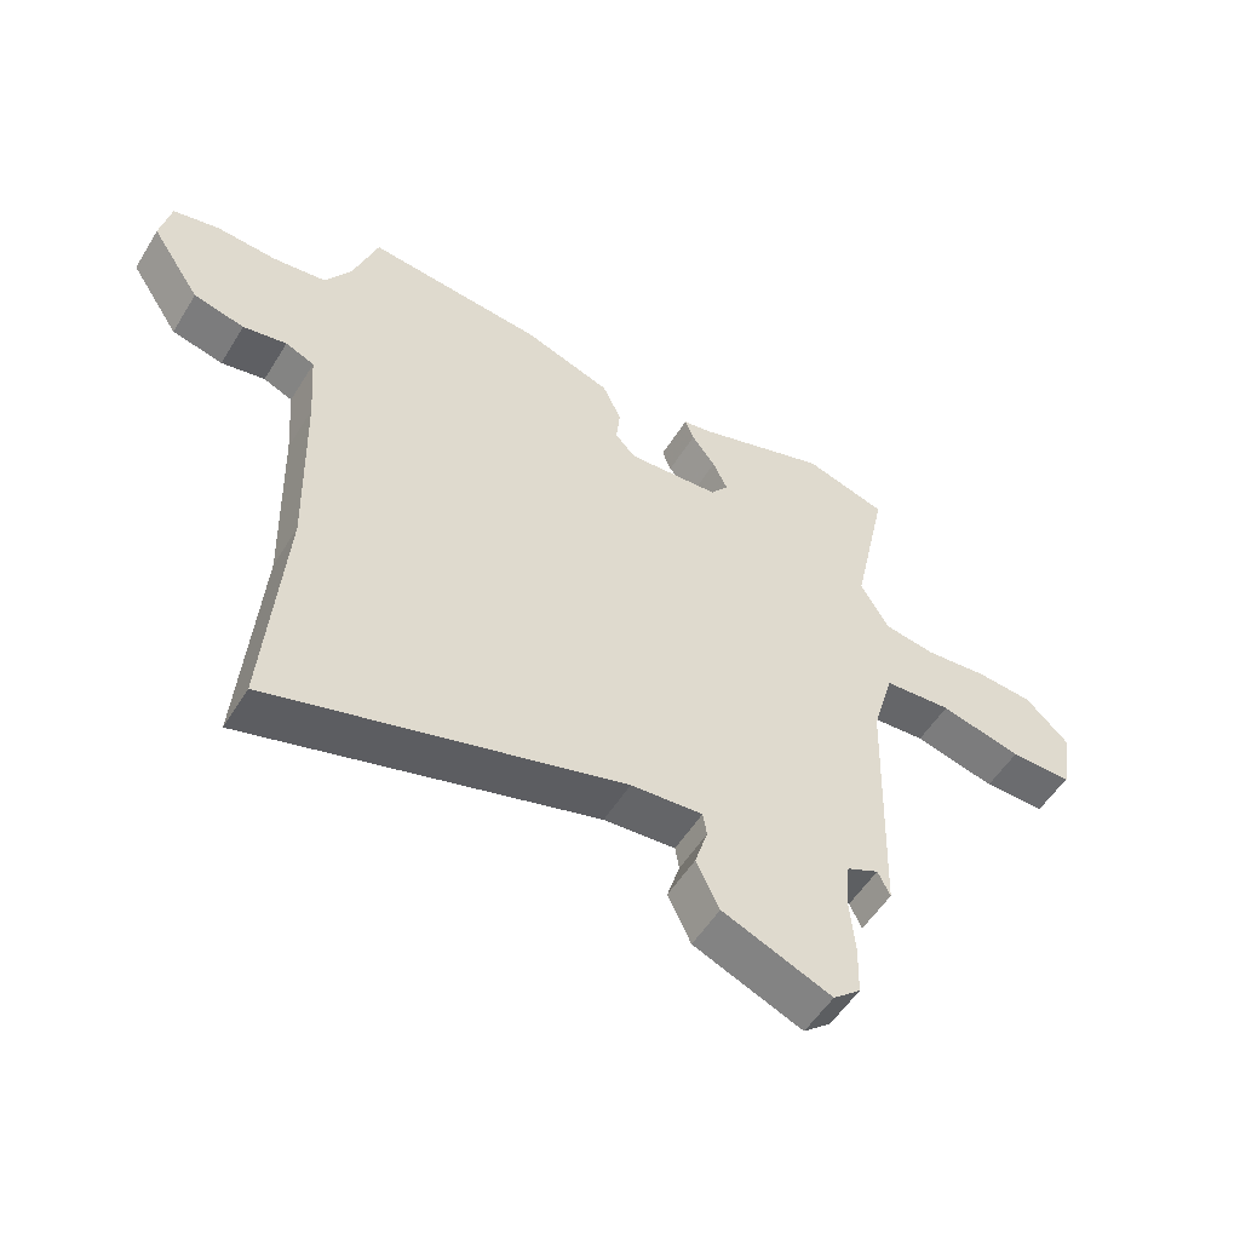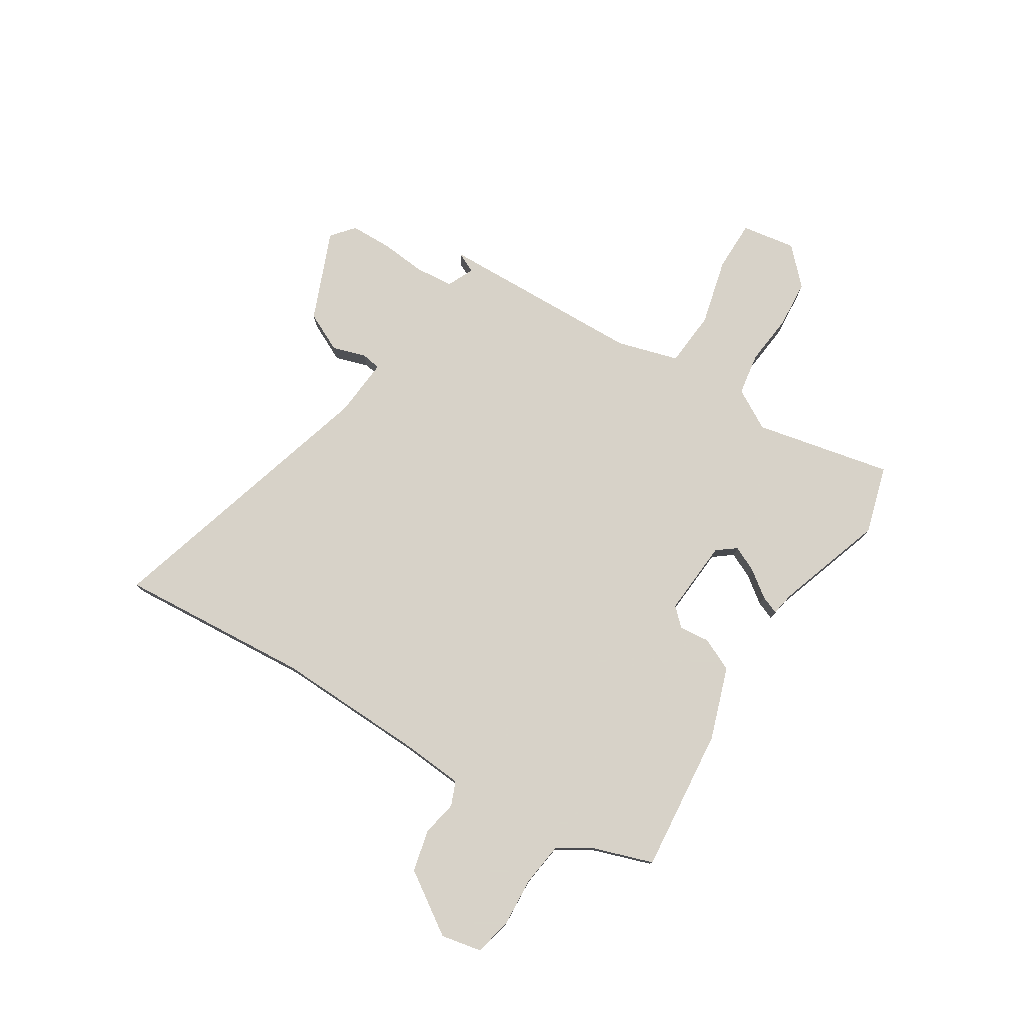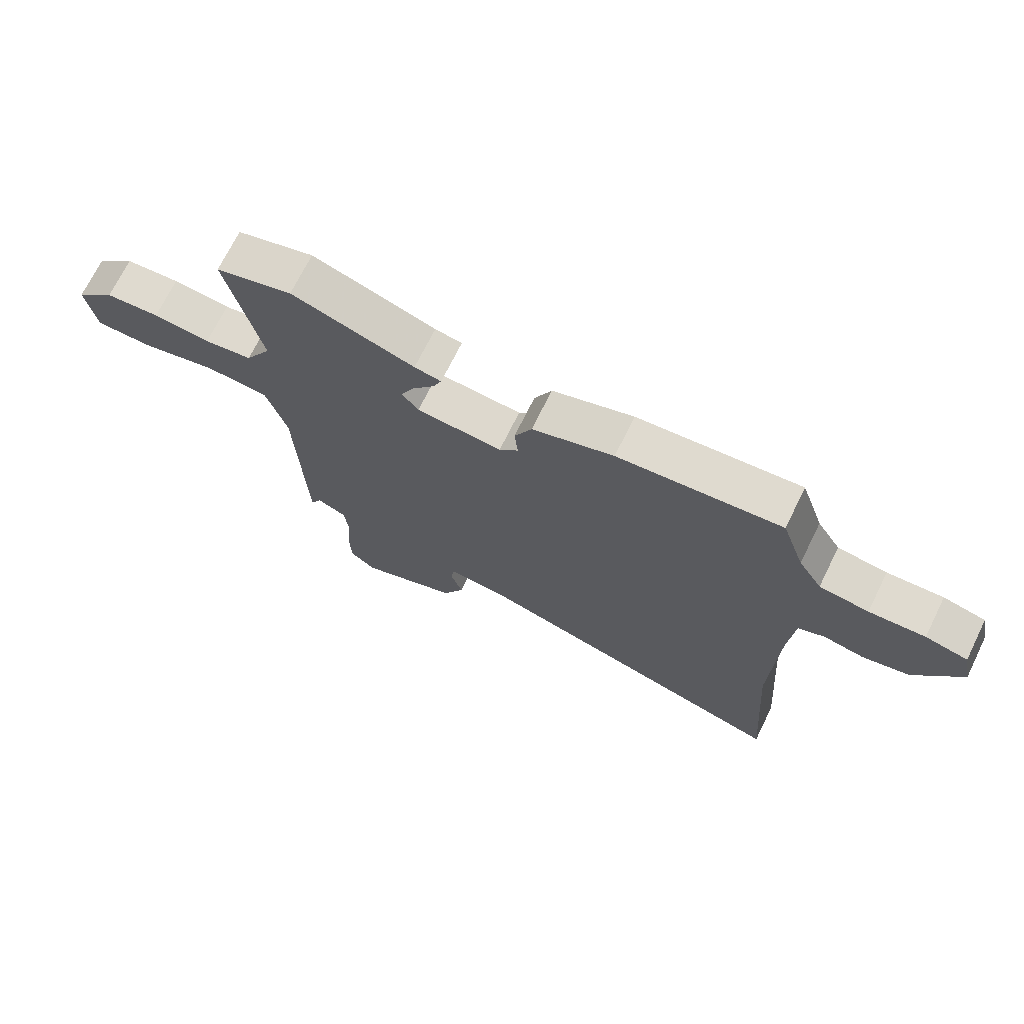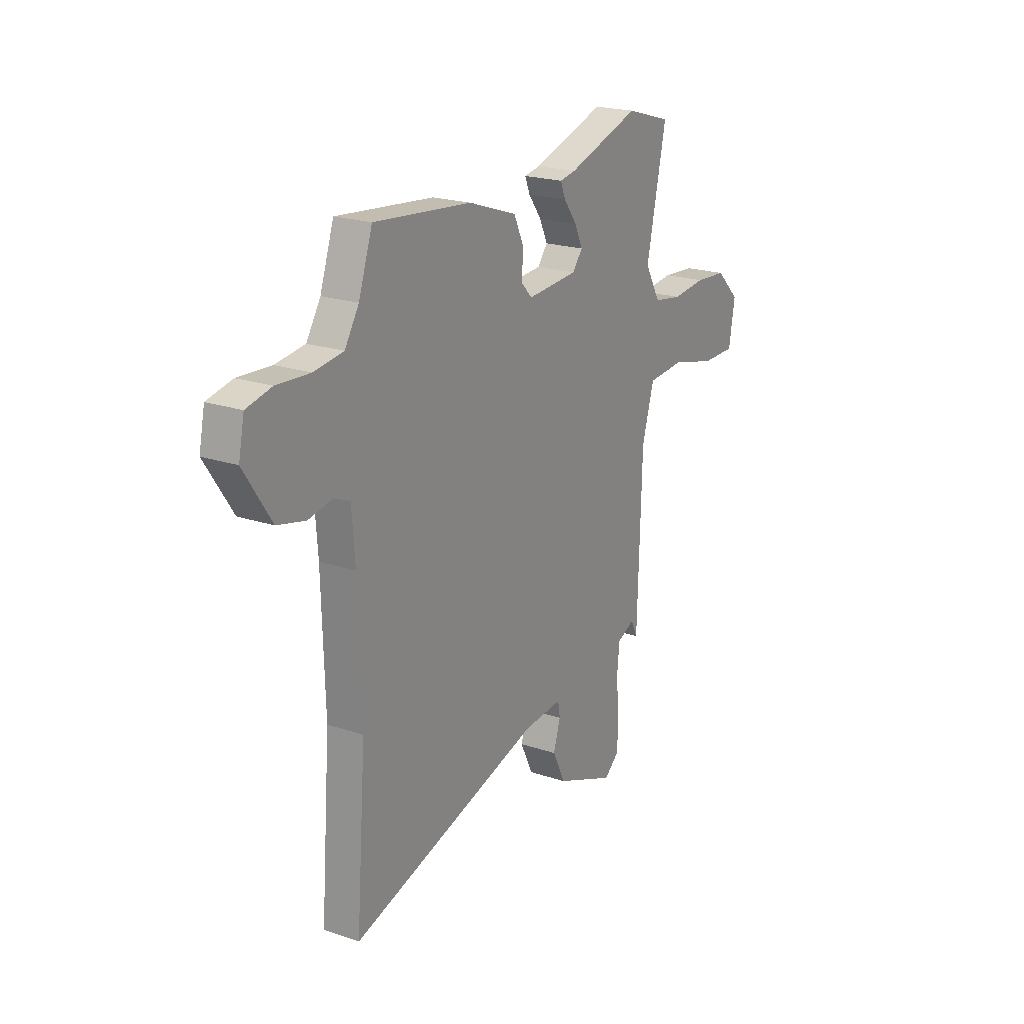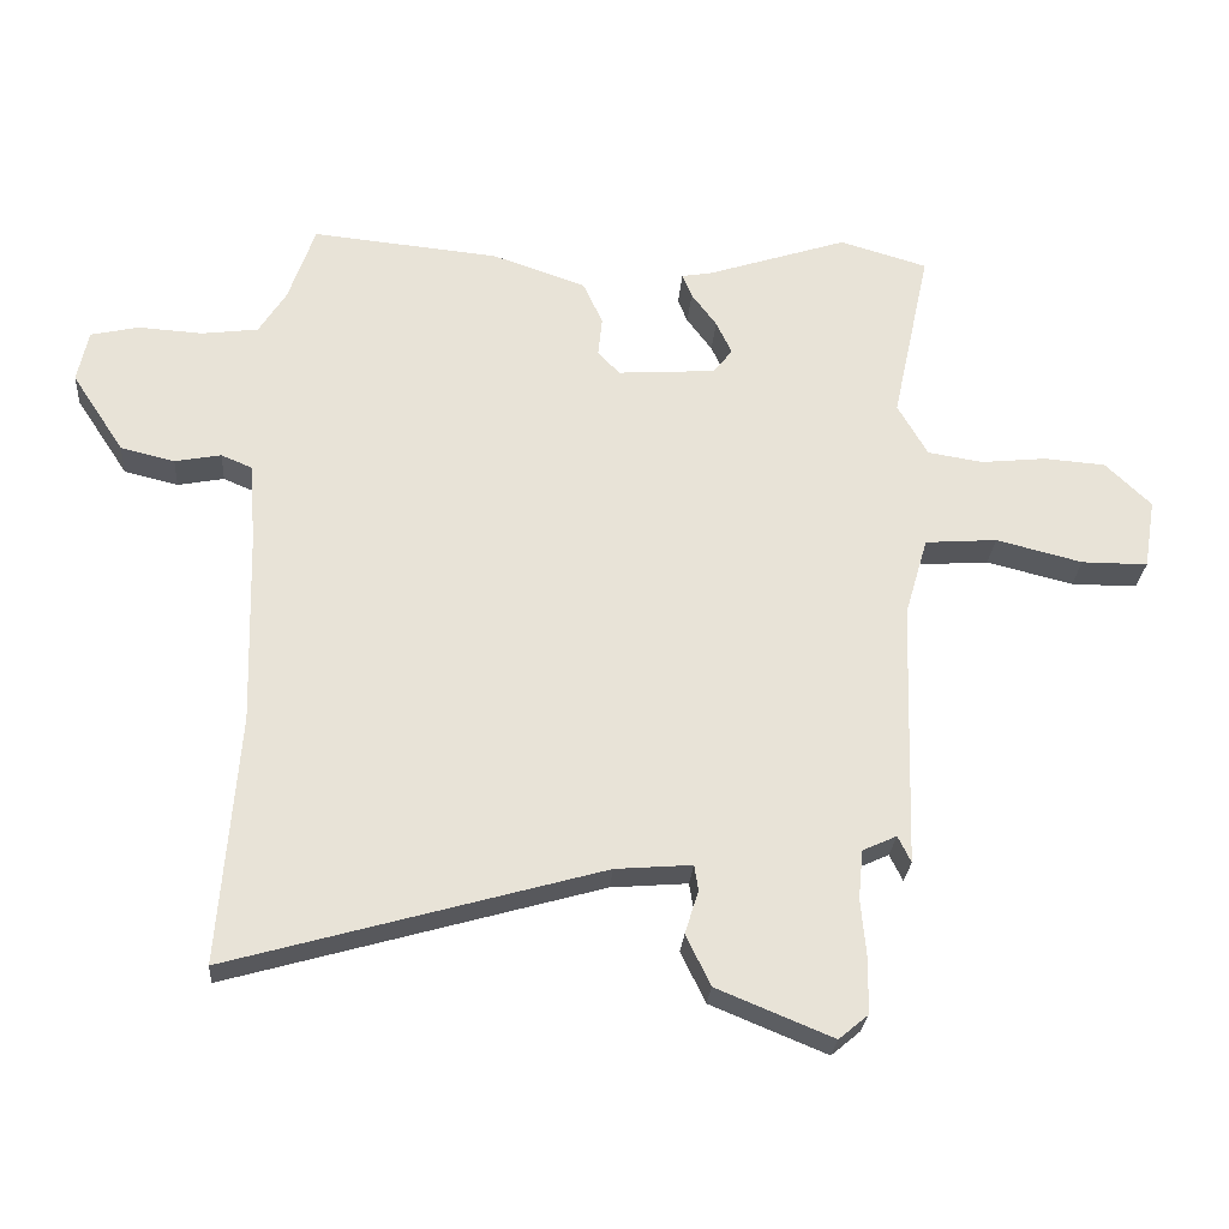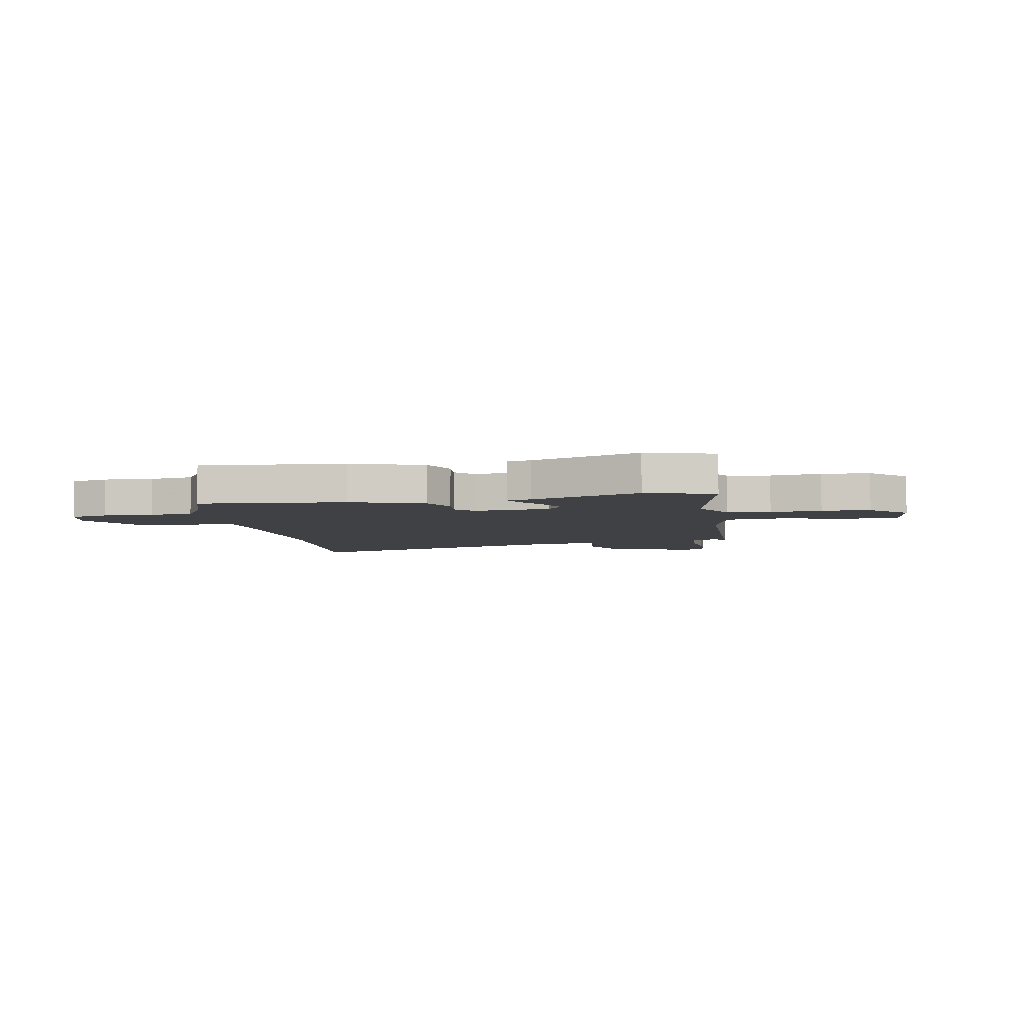
<metadata>
{"format":"obj","ext":"obj","renderer":"f3d","projection":"perspective","resolution":1024,"background":"white","views":[{"elev":-53.7,"azim":-31.1,"up":"+Z"},{"elev":77.3,"azim":-57.8,"up":"+Y"},{"elev":71.2,"azim":-153.7,"up":"+Z"},{"elev":21.2,"azim":-59.1,"up":"+Z"},{"elev":-27.0,"azim":-4.3,"up":"+Z"},{"elev":-5.5,"azim":11.0,"up":"+Y"}]}
</metadata>
<code>
v 0.446 0.07 -0.505
v 0.427 0.07 -0.466
v 0.377 0.07 -0.489
v 0.37 0.07 -0.561
v 0.378 0.07 -0.65
v 0.376 0.07 -0.728
v 0.333 0.07 -0.764
v 0.163 0.07 -0.694
v 0.127 0.07 -0.619
v 0.147 0.07 -0.555
v 0.141 0.07 -0.518
v 0.029 0.07 -0.527
v -0.514 0.07 -0.682
v -0.486 0.07 -0.316
v -0.494 0.07 -0.03
v -0.503 0.07 0.088
v -0.548 0.07 0.107
v -0.616 0.07 0.094
v -0.695 0.07 0.113
v -0.772 0.07 0.23
v -0.756 0.07 0.307
v -0.685 0.07 0.323
v -0.591 0.07 0.317
v -0.508 0.07 0.328
v -0.468 0.07 0.392
v -0.429 0.07 0.506
v -0.154 0.07 0.479
v -0.017 0.07 0.432
v 0.012 0.07 0.369
v 0.006 0.07 0.311
v 0.038 0.07 0.277
v 0.182 0.07 0.287
v 0.21 0.07 0.323
v 0.187 0.07 0.372
v 0.15 0.07 0.422
v 0.136 0.07 0.457
v 0.181 0.07 0.465
v 0.387 0.07 0.533
v 0.516 0.07 0.495
v 0.46 0.07 0.235
v 0.504 0.07 0.158
v 0.585 0.07 0.145
v 0.681 0.07 0.155
v 0.772 0.07 0.148
v 0.839 0.07 0.083
v 0.822 0.07 -0.02
v 0.725 0.07 -0.02
v 0.598 0.07 0.012
v 0.492 0.07 0.004
v 0.458 0.07 -0.113
v 0.446 0 -0.505
v 0.427 0 -0.466
v 0.377 0 -0.489
v 0.37 0 -0.561
v 0.378 0 -0.65
v 0.376 0 -0.728
v 0.333 0 -0.764
v 0.163 0 -0.694
v 0.127 0 -0.619
v 0.147 0 -0.555
v 0.141 0 -0.518
v 0.029 0 -0.527
v -0.514 0 -0.682
v -0.486 0 -0.316
v -0.494 0 -0.03
v -0.503 0 0.088
v -0.548 0 0.107
v -0.616 0 0.094
v -0.695 0 0.113
v -0.772 0 0.23
v -0.756 0 0.307
v -0.685 0 0.323
v -0.591 0 0.317
v -0.508 0 0.328
v -0.468 0 0.392
v -0.429 0 0.506
v -0.154 0 0.479
v -0.017 0 0.432
v 0.012 0 0.369
v 0.006 0 0.311
v 0.038 0 0.277
v 0.182 0 0.287
v 0.21 0 0.323
v 0.187 0 0.372
v 0.15 0 0.422
v 0.136 0 0.457
v 0.181 0 0.465
v 0.387 0 0.533
v 0.516 0 0.495
v 0.46 0 0.235
v 0.504 0 0.158
v 0.585 0 0.145
v 0.681 0 0.155
v 0.772 0 0.148
v 0.839 0 0.083
v 0.822 0 -0.02
v 0.725 0 -0.02
v 0.598 0 0.012
v 0.492 0 0.004
v 0.458 0 -0.113
f 46 47 48
f 45 46 48
f 44 45 48
f 43 44 48
f 42 43 48
f 41 42 48 49
f 40 41 49 50
f 37 38 39 40
f 36 37 40
f 35 36 40
f 34 35 40
f 33 34 40 50
f 28 29 30
f 27 28 30
f 26 27 30
f 25 26 30
f 24 25 30 31
f 23 24 31
f 21 22 23
f 20 21 23
f 19 20 23
f 18 19 23
f 17 18 23
f 16 17 23 31
f 15 16 31 32
f 12 13 14
f 14 15 32
f 12 14 32
f 11 12 32
f 8 9 10
f 7 8 10
f 6 7 10
f 5 6 10
f 4 5 10
f 11 32 33
f 10 11 33
f 4 10 33
f 3 4 33
f 50 1 2
f 2 3 33 50
f 98 97 96
f 98 96 95
f 98 95 94
f 98 94 93
f 98 93 92
f 99 98 92 91
f 100 99 91 90
f 90 89 88 87
f 90 87 86
f 90 86 85
f 90 85 84
f 100 90 84 83
f 80 79 78
f 80 78 77
f 80 77 76
f 80 76 75
f 81 80 75 74
f 81 74 73
f 73 72 71
f 73 71 70
f 73 70 69
f 73 69 68
f 73 68 67
f 81 73 67 66
f 82 81 66 65
f 64 63 62
f 82 65 64
f 82 64 62
f 82 62 61
f 60 59 58
f 60 58 57
f 60 57 56
f 60 56 55
f 60 55 54
f 83 82 61
f 83 61 60
f 83 60 54
f 83 54 53
f 52 51 100
f 100 83 53 52
f 1 51 52 2
f 2 52 53 3
f 3 53 54 4
f 4 54 55 5
f 5 55 56 6
f 6 56 57 7
f 7 57 58 8
f 8 58 59 9
f 9 59 60 10
f 10 60 61 11
f 11 61 62 12
f 12 62 63 13
f 13 63 64 14
f 14 64 65 15
f 15 65 66 16
f 16 66 67 17
f 17 67 68 18
f 18 68 69 19
f 19 69 70 20
f 20 70 71 21
f 21 71 72 22
f 22 72 73 23
f 23 73 74 24
f 24 74 75 25
f 25 75 76 26
f 26 76 77 27
f 27 77 78 28
f 28 78 79 29
f 29 79 80 30
f 30 80 81 31
f 31 81 82 32
f 32 82 83 33
f 33 83 84 34
f 34 84 85 35
f 35 85 86 36
f 36 86 87 37
f 37 87 88 38
f 38 88 89 39
f 39 89 90 40
f 40 90 91 41
f 41 91 92 42
f 42 92 93 43
f 43 93 94 44
f 44 94 95 45
f 45 95 96 46
f 46 96 97 47
f 47 97 98 48
f 48 98 99 49
f 49 99 100 50
f 50 100 51 1

</code>
